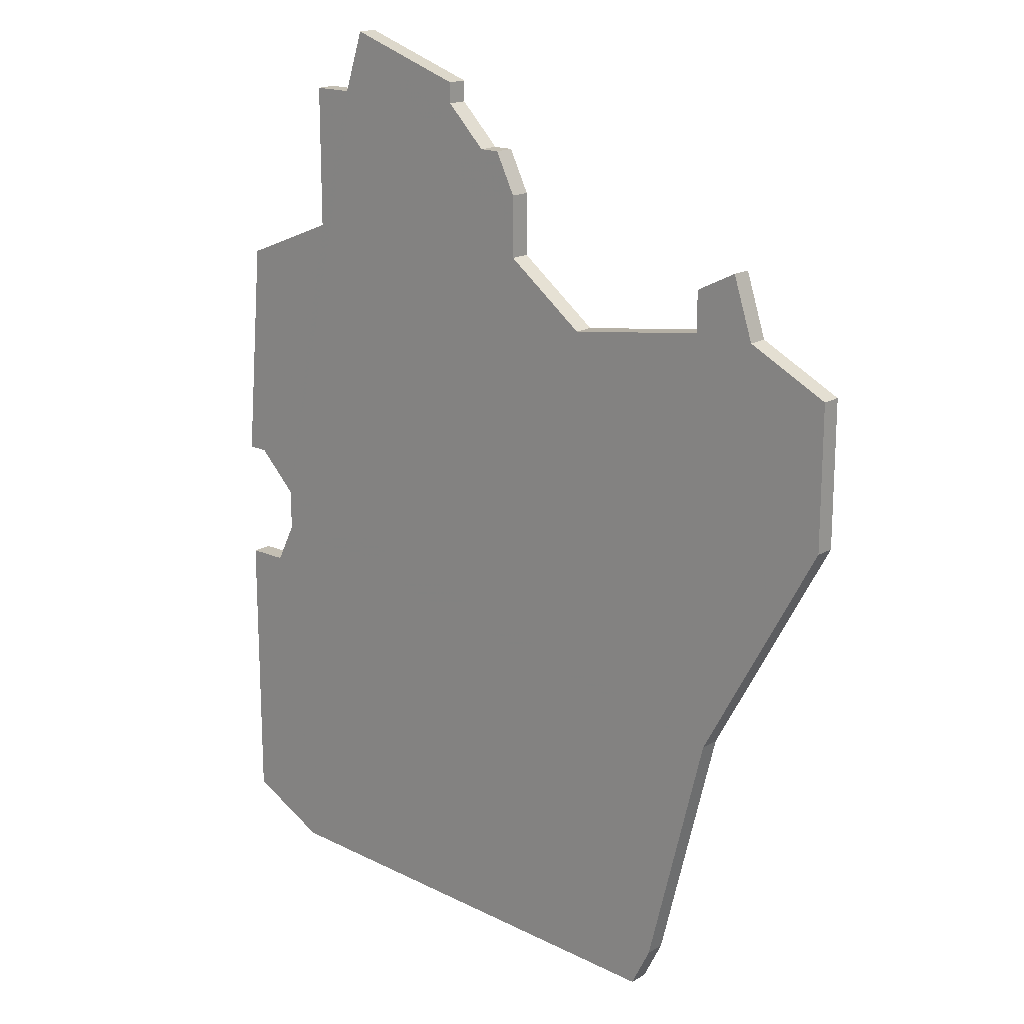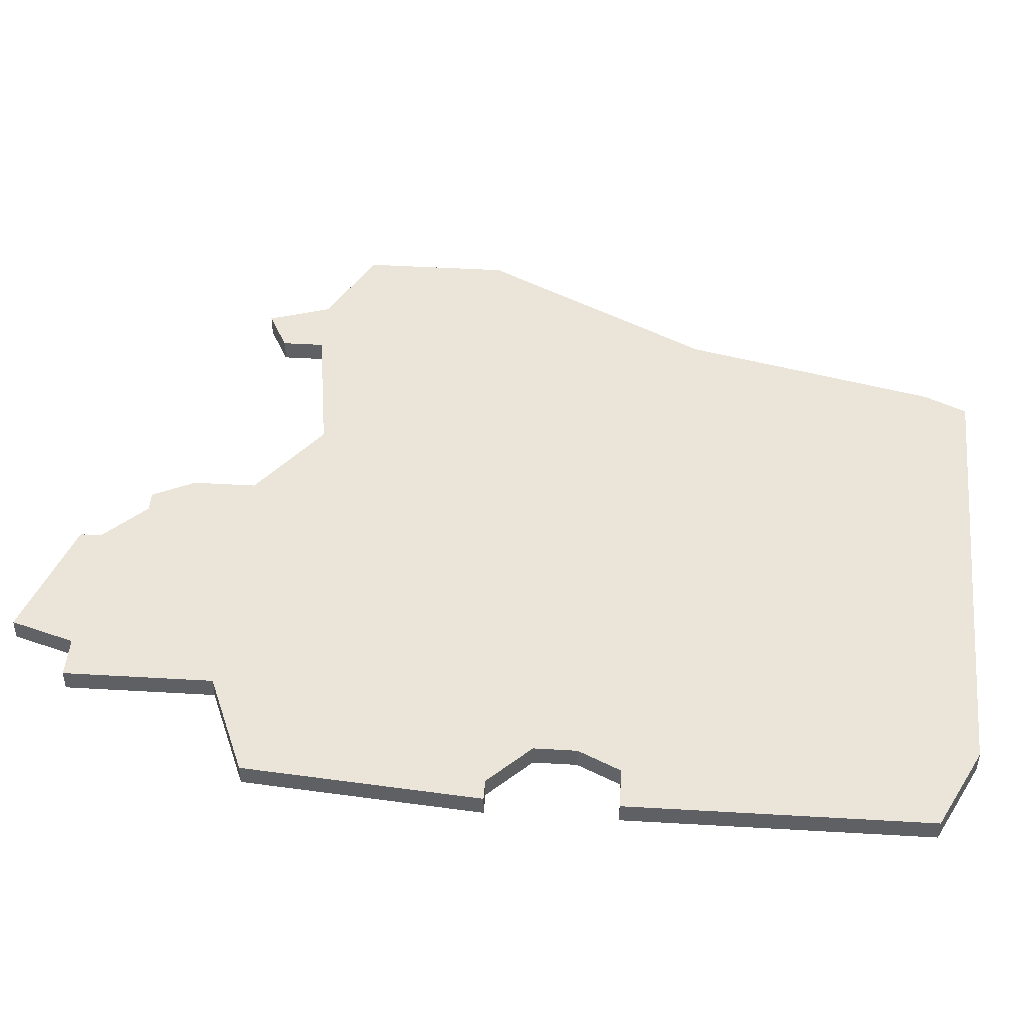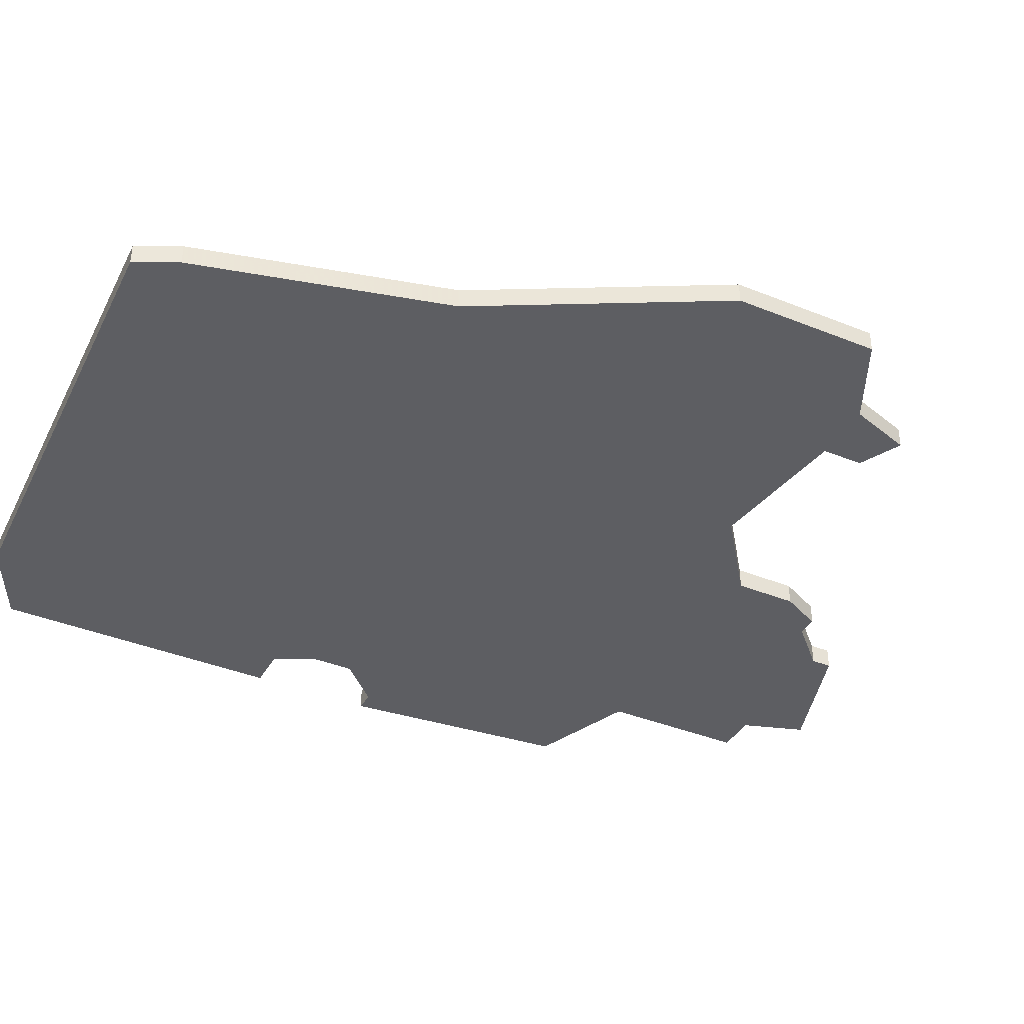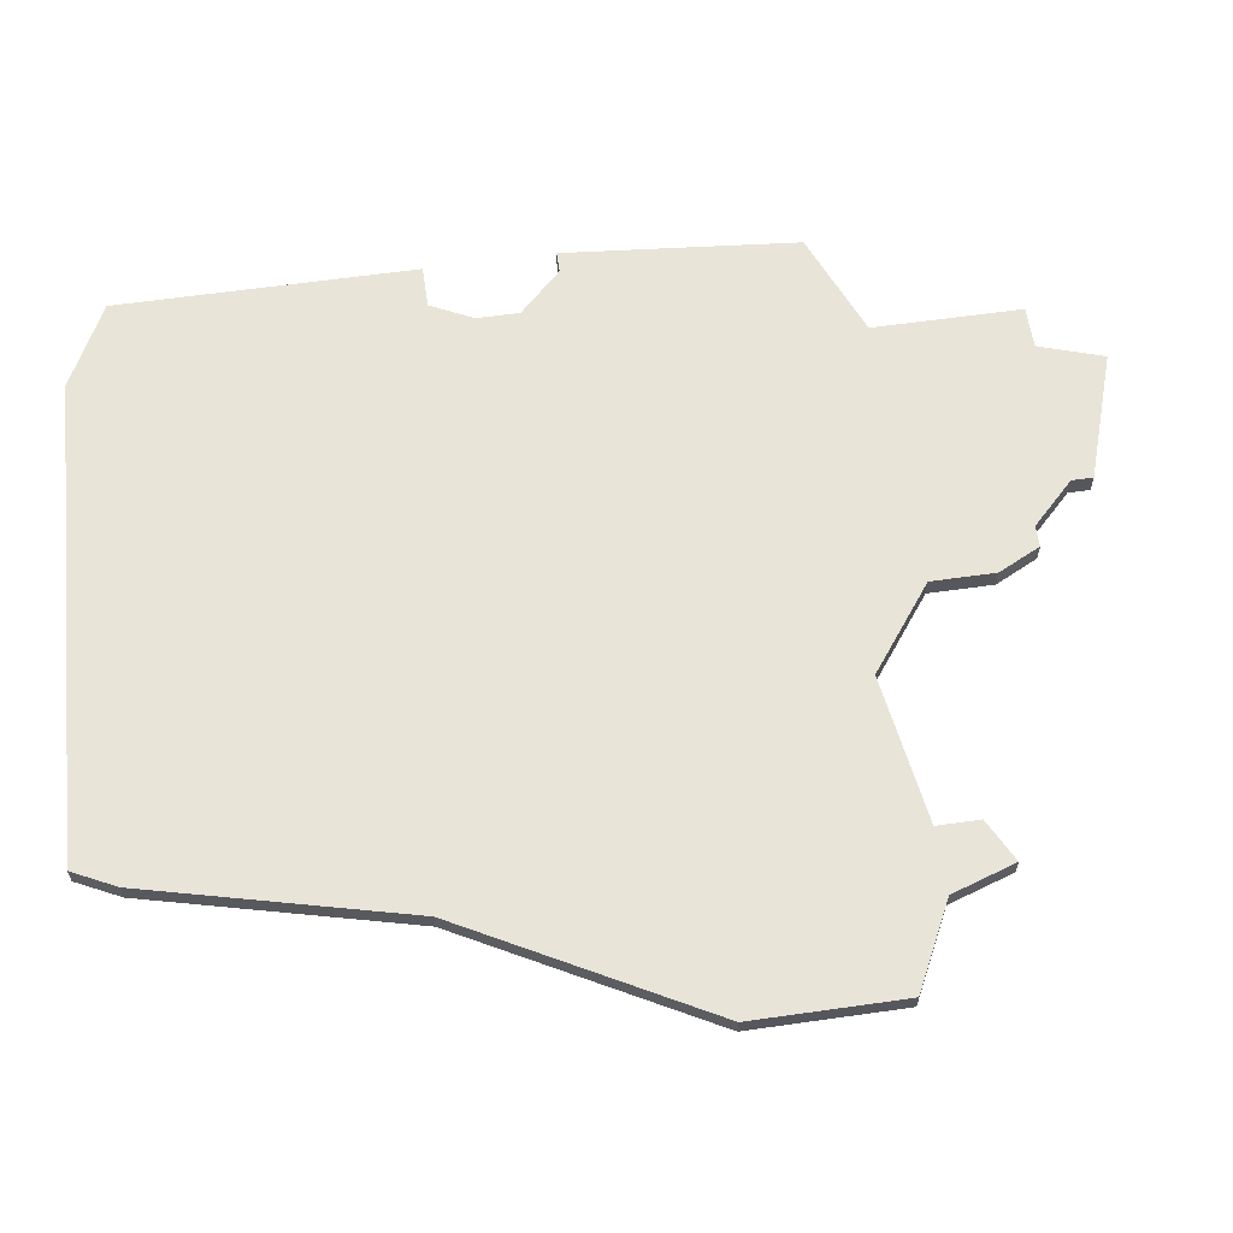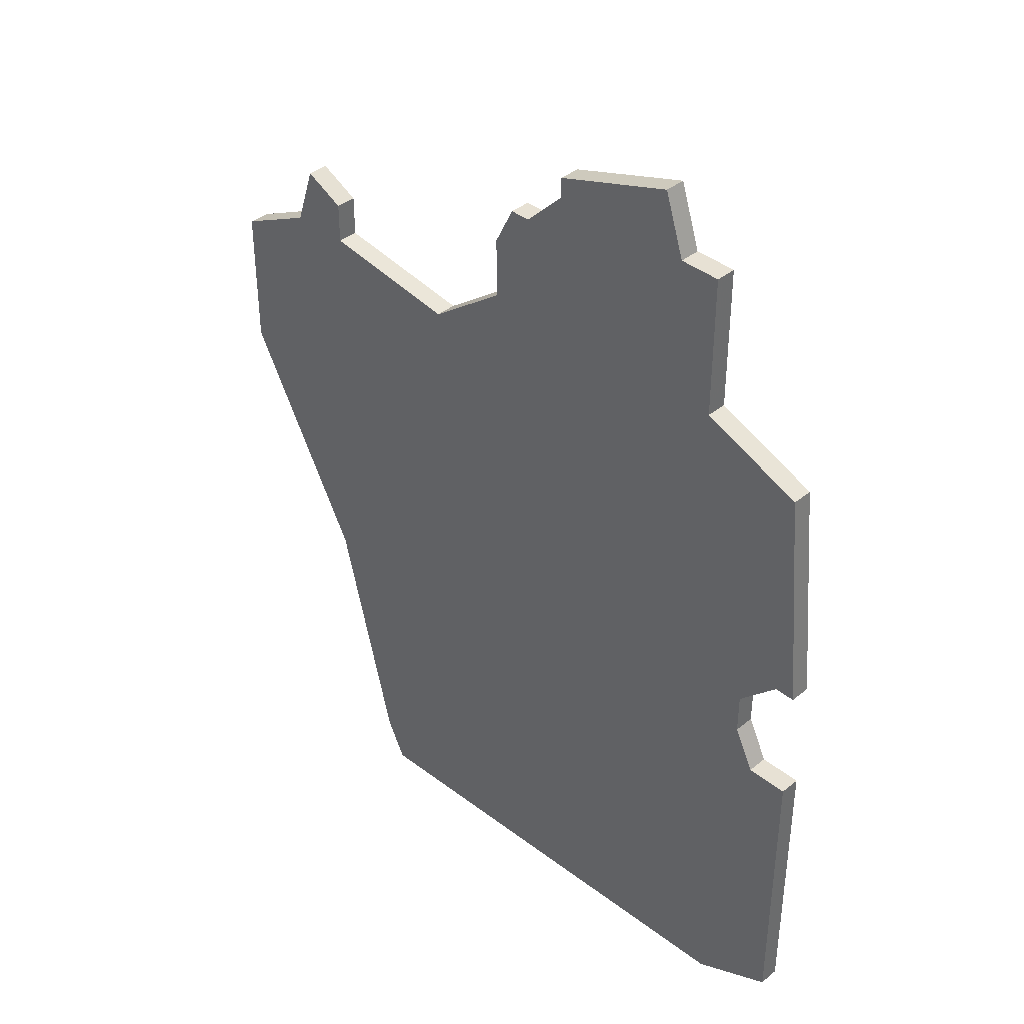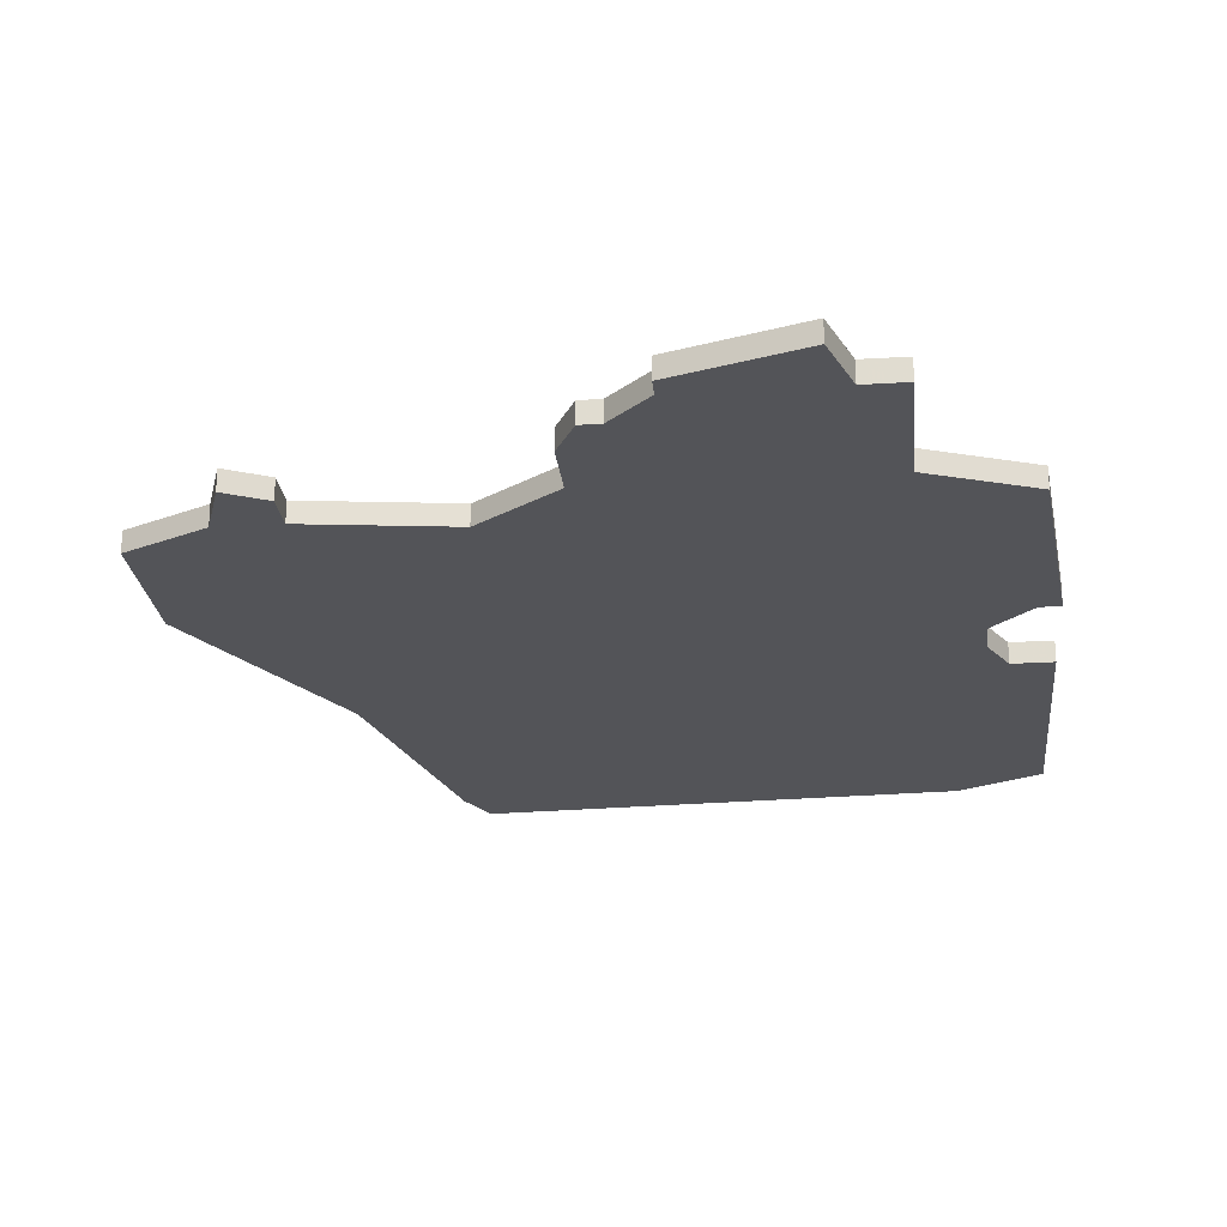
<metadata>
{"format":"obj","ext":"obj","renderer":"f3d","projection":"perspective","resolution":1024,"background":"white","views":[{"elev":17.7,"azim":41.1,"up":"+Y"},{"elev":44.7,"azim":-86.1,"up":"+Z"},{"elev":-38.9,"azim":63.1,"up":"+Z"},{"elev":60.6,"azim":81.7,"up":"+Z"},{"elev":39.5,"azim":-135.1,"up":"+Y"},{"elev":-23.5,"azim":-174.1,"up":"+Z"}]}
</metadata>
<code>
v 3539 -533 0
v 3538 -544 0
v 3539 -544 0
v 3541 -546 0
v 3541 -548 0
v 3540 -550 0
v 3538 -550 0
v 3538 -564 0
v 3542 -566 0
v 3565 -567 0
v 3566 -565 0
v 3569 -553 0
v 3575 -542 0
v 3575 -535 0
v 3571 -533 0
v 3570 -530 0
v 3568 -531 0
v 3568 -533 0
v 3561 -534 0
v 3557 -531 0
v 3557 -528 0
v 3556 -526 0
v 3555 -526 0
v 3553 -524 0
v 3553 -523 0
v 3547 -521 0
v 3546 -524 0
v 3544 -524 0
v 3544 -531 0
v 3539 -533 1
v 3538 -544 1
v 3539 -544 1
v 3541 -546 1
v 3541 -548 1
v 3540 -550 1
v 3538 -550 1
v 3538 -564 1
v 3542 -566 1
v 3565 -567 1
v 3566 -565 1
v 3569 -553 1
v 3575 -542 1
v 3575 -535 1
v 3571 -533 1
v 3570 -530 1
v 3568 -531 1
v 3568 -533 1
v 3561 -534 1
v 3557 -531 1
v 3557 -528 1
v 3556 -526 1
v 3555 -526 1
v 3553 -524 1
v 3553 -523 1
v 3547 -521 1
v 3546 -524 1
v 3544 -524 1
v 3544 -531 1
f 2 1 29
f 8 7 6
f 10 9 8
f 12 11 10
f 14 13 12
f 17 16 15
f 22 21 20
f 26 25 24
f 29 28 27
f 3 2 29
f 8 6 5
f 12 10 8
f 15 14 12
f 18 17 15
f 23 22 20
f 26 24 23
f 29 27 26
f 4 3 29
f 12 8 5
f 18 15 12
f 26 23 20
f 4 29 26
f 12 5 4
f 19 18 12
f 4 26 20
f 19 12 4
f 4 20 19
f 58 30 31
f 35 36 37
f 37 38 39
f 39 40 41
f 41 42 43
f 44 45 46
f 49 50 51
f 53 54 55
f 56 57 58
f 58 31 32
f 34 35 37
f 37 39 41
f 41 43 44
f 44 46 47
f 49 51 52
f 52 53 55
f 55 56 58
f 58 32 33
f 34 37 41
f 41 44 47
f 49 52 55
f 55 58 33
f 33 34 41
f 41 47 48
f 49 55 33
f 33 41 48
f 48 49 33
f 31 30 2
f 2 30 1
f 32 31 3
f 3 31 2
f 33 32 4
f 4 32 3
f 34 33 5
f 5 33 4
f 35 34 6
f 6 34 5
f 36 35 7
f 7 35 6
f 37 36 8
f 8 36 7
f 38 37 9
f 9 37 8
f 39 38 10
f 10 38 9
f 40 39 11
f 11 39 10
f 41 40 12
f 12 40 11
f 42 41 13
f 13 41 12
f 43 42 14
f 14 42 13
f 44 43 15
f 15 43 14
f 45 44 16
f 16 44 15
f 46 45 17
f 17 45 16
f 47 46 18
f 18 46 17
f 48 47 19
f 19 47 18
f 49 48 20
f 20 48 19
f 50 49 21
f 21 49 20
f 51 50 22
f 22 50 21
f 52 51 23
f 23 51 22
f 53 52 24
f 24 52 23
f 54 53 25
f 25 53 24
f 55 54 26
f 26 54 25
f 56 55 27
f 27 55 26
f 57 56 28
f 28 56 27
f 30 58 1
f 1 58 29
f 58 57 29
f 29 57 28

</code>
